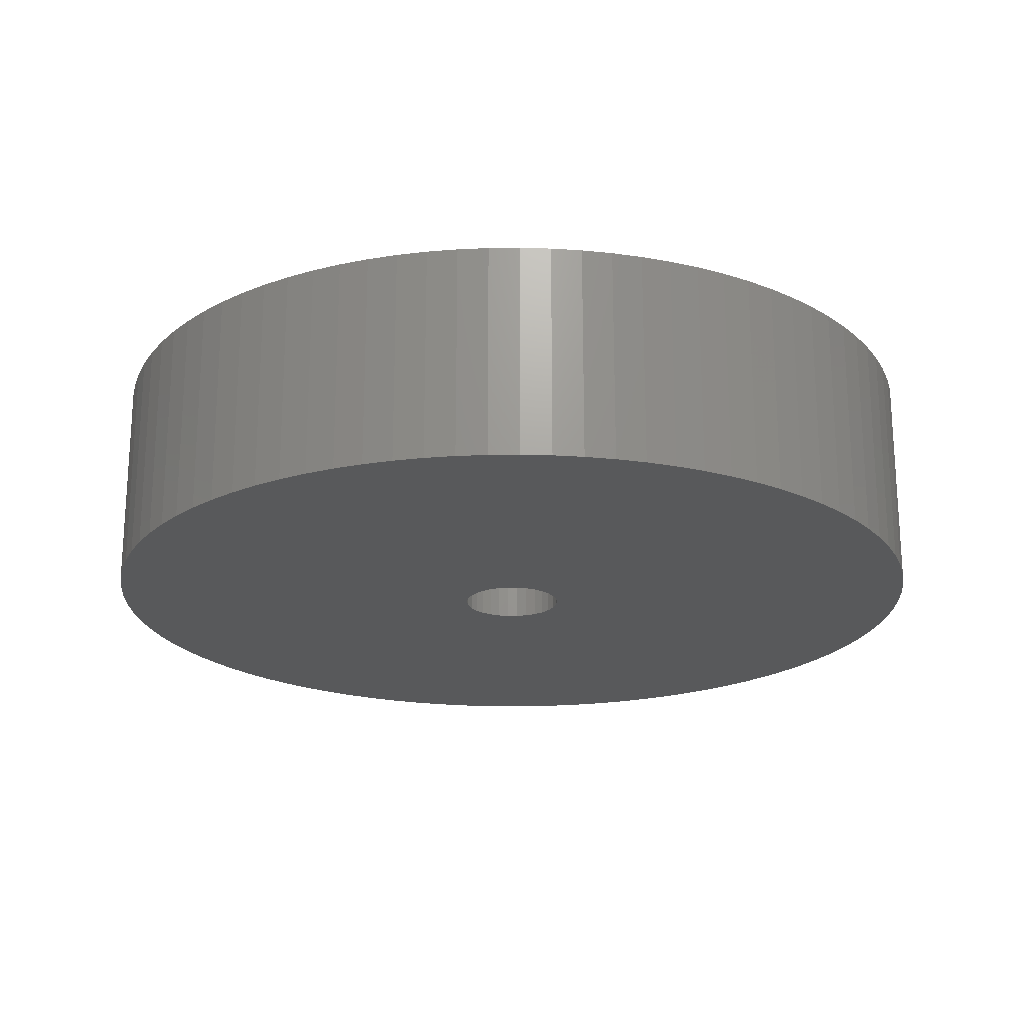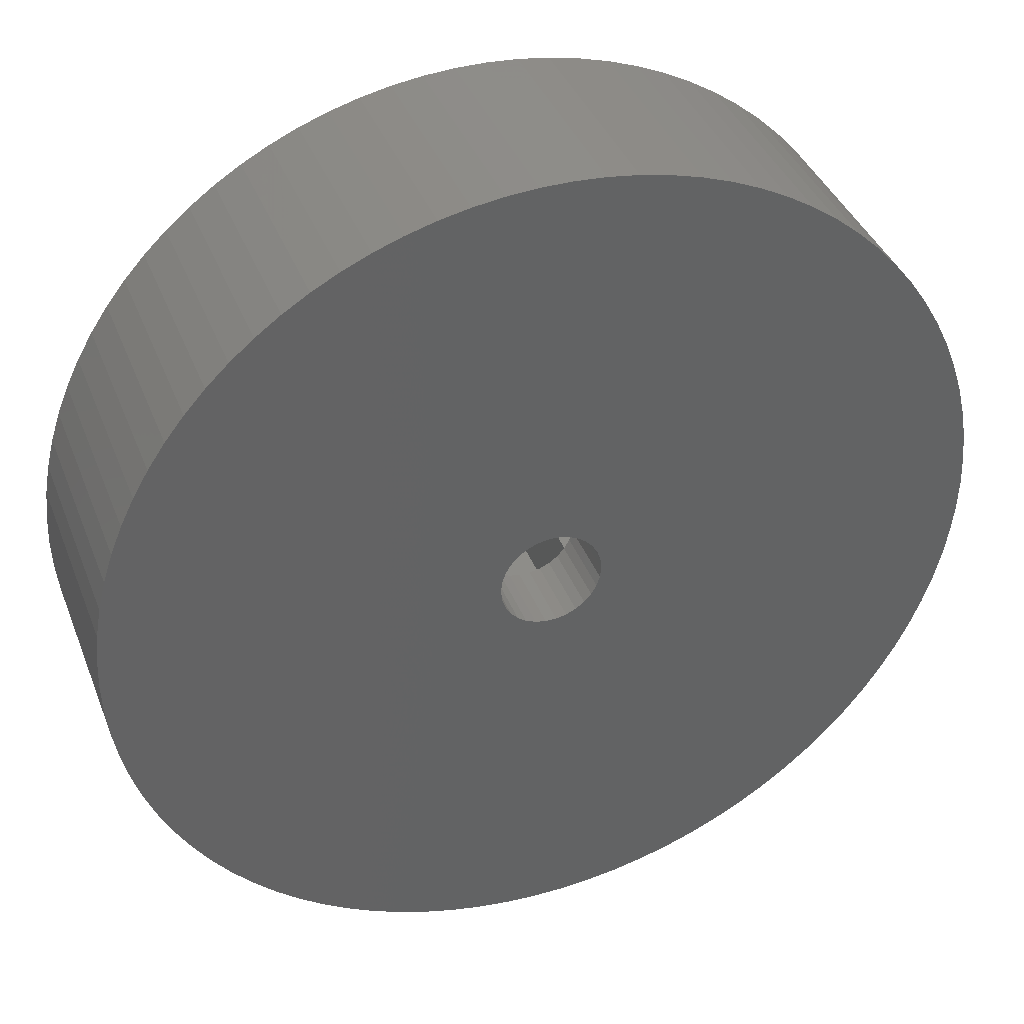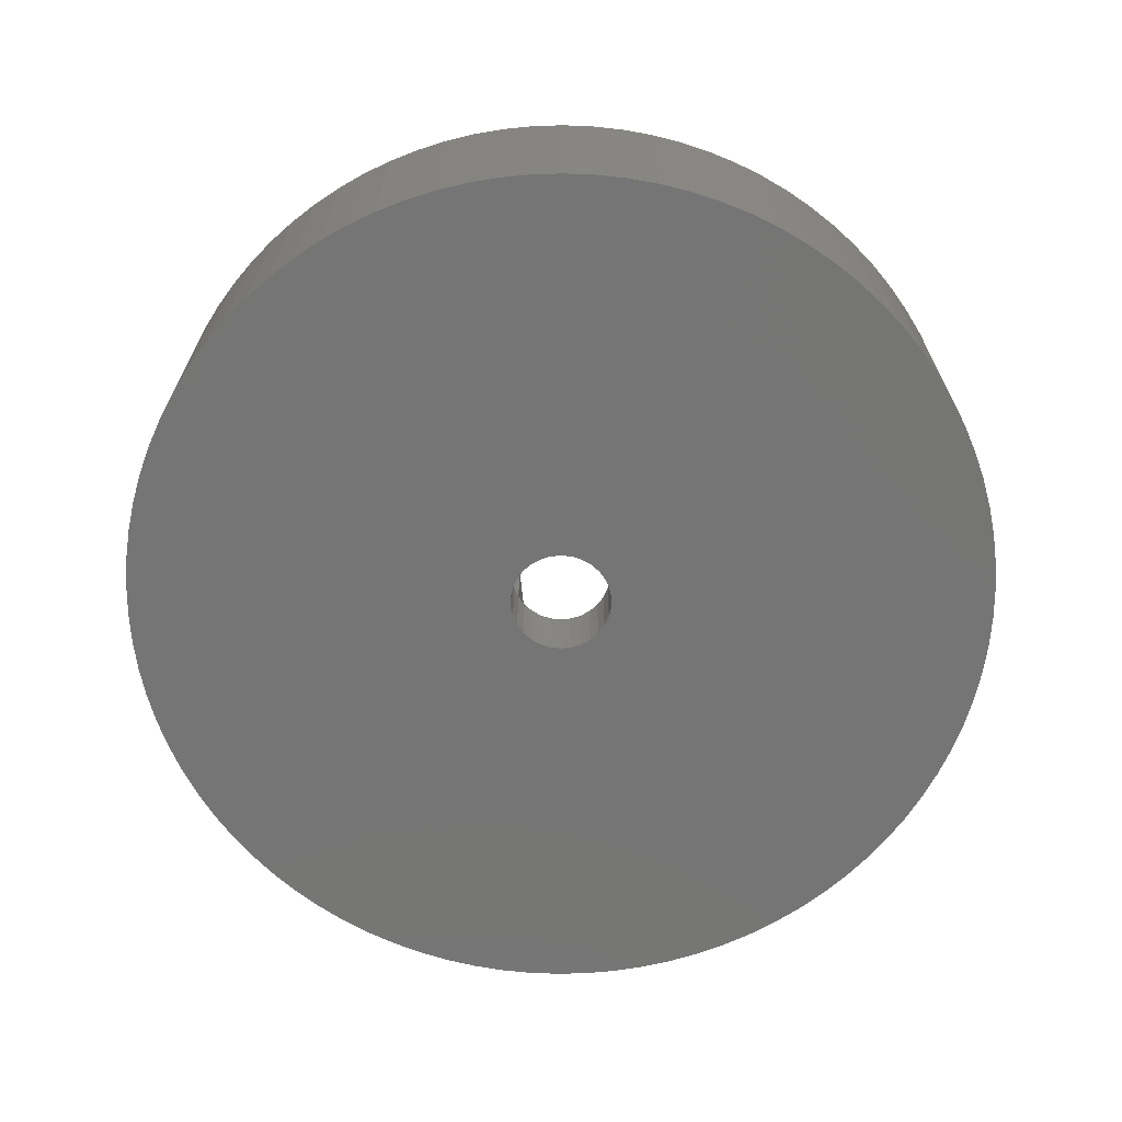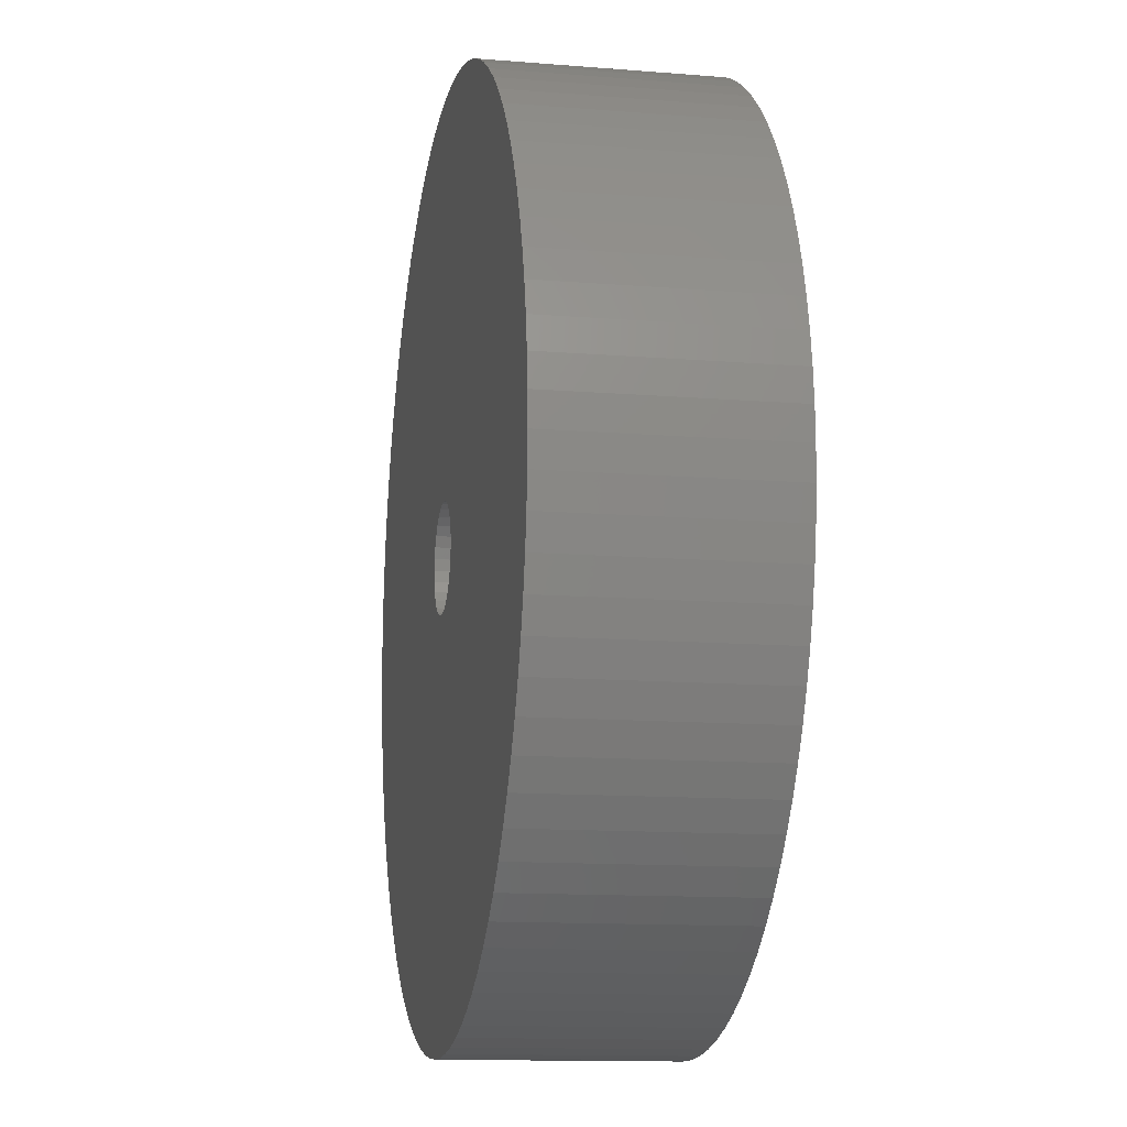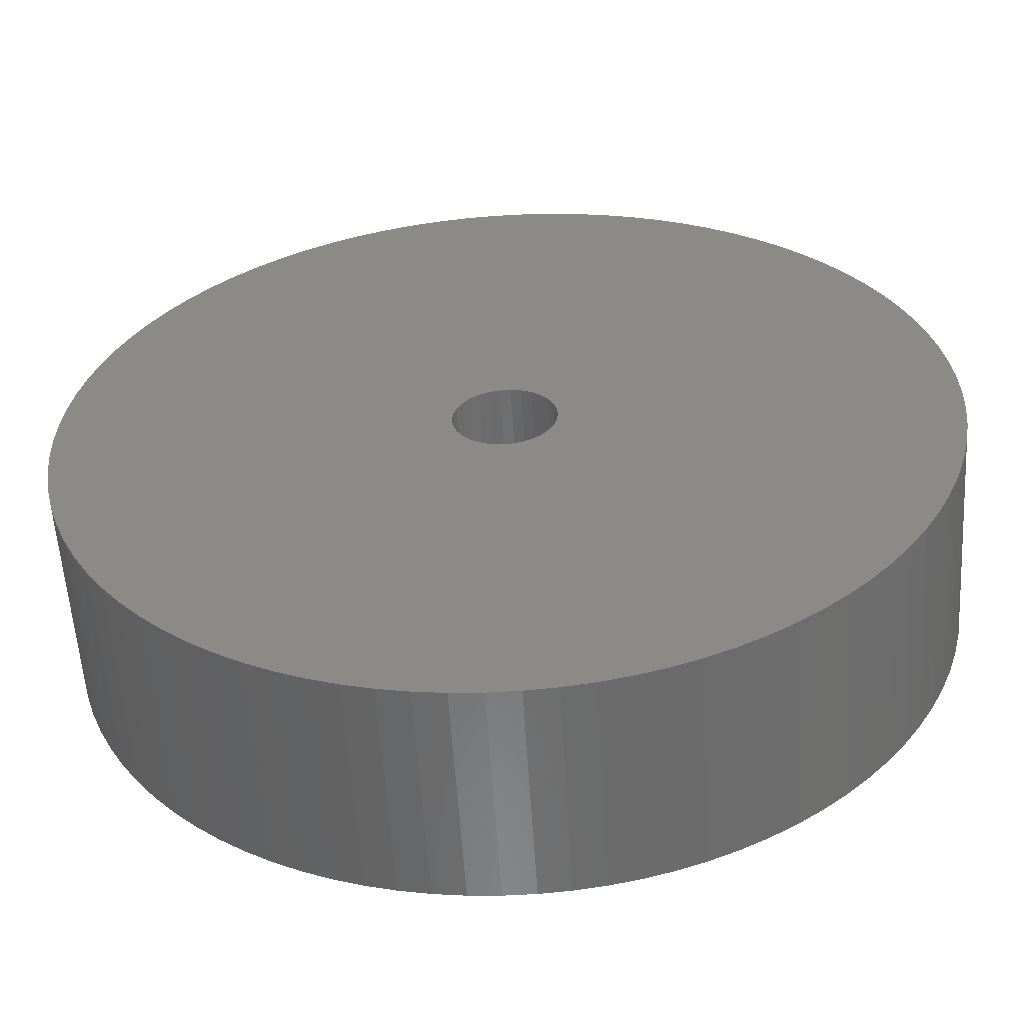
<metadata>
{"format":"stl","ext":"stl","renderer":"f3d","projection":"perspective","resolution":1024,"background":"white","views":[{"elev":-20.9,"azim":-143.0,"up":"+Z"},{"elev":39.0,"azim":159.9,"up":"+Y"},{"elev":-67.6,"azim":5.7,"up":"+Z"},{"elev":-12.7,"azim":-100.7,"up":"+Y"},{"elev":-57.1,"azim":-176.4,"up":"+Y"}]}
</metadata>
<code>
# stl→obj: 264 verts, 528 faces
v -0.7 -1.925 3
v -0.7 -0.7 1
v -0.7 -0.7 3
v -0.7 -1.925 1
v -0.7 0.7 3
v -0.7 1.925 1
v -0.7 1.925 3
v -0.7 0.7 1
v -1.925 -0.7 3
v -1.452 -5.822 3
v -1.042 -5.909 3
v -1.854 -5.706 3
v -4.316 -4.168 3
v -3.355 4.974 3
v -3 5.196 3
v -2.248 -5.563 3
v -3.694 4.728 3
v -2.63 -5.393 3
v -4.015 4.459 3
v -3 -5.196 3
v -4.316 4.168 3
v -3.355 -4.974 3
v -1.925 0.7 3
v -3.694 -4.728 3
v -4.596 3.857 3
v -4.015 -4.459 3
v -4.854 3.527 3
v -5.088 3.18 3
v -4.596 -3.857 3
v -5.298 2.817 3
v -4.854 -3.527 3
v -5.481 2.44 3
v -5.088 -3.18 3
v -5.638 2.052 3
v -5.298 -2.817 3
v -5.768 1.654 3
v -5.481 -2.44 3
v -5.869 1.247 3
v -5.638 -2.052 3
v -5.942 0.835 3
v -5.768 -1.654 3
v -5.985 0.4185 3
v -5.869 -1.247 3
v -6 0 3
v -5.942 -0.835 3
v -5.985 -0.4185 3
v 0.6272 5.967 3
v 0.7 1.925 3
v 1.042 5.909 3
v 0.2094 5.996 3
v -0.2094 5.996 3
v -0.6272 5.967 3
v -1.042 5.909 3
v -1.452 5.822 3
v -1.854 5.706 3
v -2.248 5.563 3
v -2.63 5.393 3
v 1.925 0.7 3
v 6 0 3
v 5.985 0.4185 3
v 5.942 0.835 3
v 1.925 -0.7 3
v 5.869 1.247 3
v 5.985 -0.4185 3
v 5.768 1.654 3
v 5.942 -0.835 3
v 5.638 2.052 3
v 5.869 -1.247 3
v 5.481 2.44 3
v 5.768 -1.654 3
v 5.298 2.817 3
v 5.638 -2.052 3
v 5.088 3.18 3
v 5.481 -2.44 3
v 4.854 3.527 3
v 5.298 -2.817 3
v 4.596 3.857 3
v 5.088 -3.18 3
v 4.316 4.168 3
v 4.854 -3.527 3
v 4.015 4.459 3
v 4.596 -3.857 3
v 3.694 4.728 3
v 4.316 -4.168 3
v 3.355 4.974 3
v 0.7 -1.925 3
v 3 5.196 3
v 4.015 -4.459 3
v 2.63 5.393 3
v 3.694 -4.728 3
v 2.248 5.563 3
v 3.355 -4.974 3
v 3 -5.196 3
v 1.854 5.706 3
v 1.452 5.822 3
v 0.7 0.7 3
v 2.63 -5.393 3
v 2.248 -5.563 3
v 1.854 -5.706 3
v 1.452 -5.822 3
v 0.7 -0.7 3
v 1.042 -5.909 3
v 0.6272 -5.967 3
v 0.2094 -5.996 3
v -0.2094 -5.996 3
v -0.6272 -5.967 3
v 0.7 -1.925 1
v 0.7 -0.7 1
v 0.7 0.7 1
v 0.7 1.925 1
v 0.6847 0.1455 1
v 1.925 0.7 1
v 0.7 0 1
v 0.6847 -0.1455 1
v 1.925 -0.7 1
v 0.6395 -0.2847 1
v 0.5663 -0.4114 1
v 0.4684 -0.5202 1
v 0.35 -0.6062 1
v 0.2163 -0.6657 1
v 0.07317 -0.6962 1
v -0.07317 -0.6962 1
v -0.2163 -0.6657 1
v -0.35 -0.6062 1
v -0.4684 -0.5202 1
v -0.5663 -0.4114 1
v -1.925 -0.7 1
v -0.6847 -0.1455 1
v -0.7 0 1
v -0.6395 -0.2847 1
v 0.2163 0.6657 1
v 0.6395 0.2847 1
v 0.5663 0.4114 1
v 0.4684 0.5202 1
v 0.35 0.6062 1
v 0.07317 0.6962 1
v -0.07317 0.6962 1
v -0.2163 0.6657 1
v -0.35 0.6062 1
v -0.4684 0.5202 1
v -0.5663 0.4114 1
v -0.6395 0.2847 1
v -0.6847 0.1455 1
v -1.925 0.7 1
v 5.985 0.4185 0
v 6 0 0
v -6 0 0
v -5.985 0.4185 0
v 0.2094 5.996 0
v -0.2094 5.996 0
v 4.316 4.168 0
v 4.015 4.459 0
v 5.481 2.44 0
v 5.638 2.052 0
v -5.088 3.18 0
v -4.854 3.527 0
v -4.596 3.857 0
v -3.694 4.728 0
v -4.015 4.459 0
v -1.854 5.706 0
v -2.248 5.563 0
v 5.869 1.247 0
v 5.942 0.835 0
v 5.768 1.654 0
v 4.854 3.527 0
v 5.088 3.18 0
v 4.596 3.857 0
v 5.298 2.817 0
v 1.452 5.822 0
v 1.042 5.909 0
v 0.6272 5.967 0
v 3.694 4.728 0
v -5.869 1.247 0
v -5.768 1.654 0
v -5.942 0.835 0
v -2.63 5.393 0
v -3 5.196 0
v -3.355 4.974 0
v -0.6272 5.967 0
v -1.042 5.909 0
v -1.452 5.822 0
v 5.768 -1.654 0
v 5.638 -2.052 0
v 2.63 -5.393 0
v 3 -5.196 0
v 5.481 -2.44 0
v -4.596 -3.857 0
v -4.854 -3.527 0
v -5.481 -2.44 0
v -5.638 -2.052 0
v 1.854 -5.706 0
v 2.248 -5.563 0
v 1.854 5.706 0
v 2.248 5.563 0
v 3 5.196 0
v 2.63 5.393 0
v 3.355 4.974 0
v -4.316 4.168 0
v -5.481 2.44 0
v -5.298 2.817 0
v -5.638 2.052 0
v 5.942 -0.835 0
v 5.869 -1.247 0
v -0.2094 -5.996 0
v 0.2094 -5.996 0
v -2.63 -5.393 0
v -2.248 -5.563 0
v -4.316 -4.168 0
v -5.768 -1.654 0
v -5.869 -1.247 0
v -5.985 -0.4185 0
v 0.7 0 0
v 5.985 -0.4185 0
v 0.6847 -0.1455 0
v 0.6847 0.1455 0
v 0.6395 -0.2847 0
v 5.298 -2.817 0
v 5.088 -3.18 0
v 0.6395 0.2847 0
v 0.5663 -0.4114 0
v 4.854 -3.527 0
v 4.596 -3.857 0
v 4.316 -4.168 0
v 0.4684 -0.5202 0
v 4.015 -4.459 0
v 0.5663 0.4114 0
v 3.694 -4.728 0
v 3.355 -4.974 0
v 0.35 -0.6062 0
v 0.4684 0.5202 0
v 0.2163 -0.6657 0
v 1.452 -5.822 0
v 1.042 -5.909 0
v 0.35 0.6062 0
v 0.07317 -0.6962 0
v 0.6272 -5.967 0
v -0.07317 -0.6962 0
v -0.6272 -5.967 0
v -1.042 -5.909 0
v -0.2163 -0.6657 0
v -1.452 -5.822 0
v -1.854 -5.706 0
v -0.35 -0.6062 0
v -3 -5.196 0
v 0.2163 0.6657 0
v 0.07317 0.6962 0
v -0.07317 0.6962 0
v -0.2163 0.6657 0
v -0.35 0.6062 0
v -0.4684 0.5202 0
v -0.5663 0.4114 0
v -0.6395 0.2847 0
v -0.6847 0.1455 0
v -0.7 0 0
v -3.355 -4.974 0
v -0.4684 -0.5202 0
v -3.694 -4.728 0
v -4.015 -4.459 0
v -0.5663 -0.4114 0
v -5.088 -3.18 0
v -0.6395 -0.2847 0
v -5.298 -2.817 0
v -0.6847 -0.1455 0
v -5.942 -0.835 0
f 1 2 3
f 2 1 4
f 5 6 7
f 6 5 8
f 9 1 3
f 1 10 11
f 1 12 10
f 13 1 9
f 14 7 15
f 1 16 12
f 17 7 14
f 1 18 16
f 19 7 17
f 1 20 18
f 21 7 19
f 1 22 20
f 7 21 23
f 1 24 22
f 25 23 21
f 1 26 24
f 27 23 25
f 1 13 26
f 28 23 27
f 9 29 13
f 30 23 28
f 9 31 29
f 32 23 30
f 9 33 31
f 34 23 32
f 9 35 33
f 36 23 34
f 9 37 35
f 38 23 36
f 9 39 37
f 40 23 38
f 9 41 39
f 42 23 40
f 9 43 41
f 44 23 42
f 9 45 43
f 23 44 9
f 9 46 45
f 9 44 46
f 47 48 49
f 50 48 47
f 51 48 50
f 7 51 52
f 51 7 48
f 53 7 52
f 54 7 53
f 55 7 54
f 56 7 55
f 57 7 56
f 15 7 57
f 7 23 5
f 58 59 60
f 58 60 61
f 62 59 58
f 58 61 63
f 59 62 64
f 58 63 65
f 64 62 66
f 58 65 67
f 66 62 68
f 58 67 69
f 68 62 70
f 58 69 71
f 70 62 72
f 58 71 73
f 72 62 74
f 58 73 75
f 74 62 76
f 58 75 77
f 76 62 78
f 58 77 79
f 78 62 80
f 48 79 81
f 80 62 82
f 48 81 83
f 82 62 84
f 48 83 85
f 86 84 62
f 48 85 87
f 84 86 88
f 48 87 89
f 88 86 90
f 48 89 91
f 90 86 92
f 92 86 93
f 48 91 94
f 48 94 95
f 48 95 49
f 79 48 58
f 58 48 96
f 93 86 97
f 97 86 98
f 98 86 99
f 99 86 100
f 86 62 101
f 100 86 102
f 86 103 102
f 86 104 103
f 86 105 104
f 1 105 86
f 105 1 106
f 106 1 11
f 107 101 108
f 101 107 86
f 109 48 110
f 48 109 96
f 6 48 7
f 48 6 110
f 111 112 109
f 113 112 111
f 114 115 113
f 115 114 108
f 116 108 114
f 117 108 116
f 118 108 117
f 119 108 118
f 120 108 119
f 108 120 107
f 121 107 120
f 122 107 121
f 4 122 123
f 2 123 124
f 2 124 125
f 2 125 126
f 127 128 129
f 2 130 128
f 2 126 130
f 123 2 4
f 122 4 107
f 131 109 110
f 112 113 115
f 109 132 111
f 109 133 132
f 109 134 133
f 109 135 134
f 109 131 135
f 110 136 131
f 110 137 136
f 6 137 110
f 137 6 138
f 8 138 6
f 138 8 139
f 139 8 140
f 140 8 141
f 141 8 142
f 142 8 143
f 144 143 8
f 143 144 129
f 127 129 144
f 128 127 2
f 107 1 86
f 1 107 4
f 9 144 23
f 144 9 127
f 115 58 112
f 58 115 62
f 109 58 96
f 58 109 112
f 144 5 23
f 5 144 8
f 2 9 3
f 9 2 127
f 115 101 62
f 101 115 108
f 59 145 60
f 145 59 146
f 147 42 148
f 42 147 44
f 149 51 50
f 51 149 150
f 151 81 79
f 81 151 152
f 67 153 69
f 153 67 154
f 155 27 156
f 27 155 28
f 156 25 157
f 25 156 27
f 158 19 17
f 19 158 159
f 160 56 55
f 56 160 161
f 61 162 63
f 162 61 163
f 60 163 61
f 163 60 145
f 63 164 65
f 164 63 162
f 73 165 75
f 165 73 166
f 77 151 79
f 151 77 167
f 71 166 73
f 166 71 168
f 169 49 95
f 49 169 170
f 171 50 47
f 50 171 149
f 152 83 81
f 83 152 172
f 173 36 174
f 36 173 38
f 148 40 175
f 40 148 42
f 176 15 57
f 15 176 177
f 177 14 15
f 14 177 178
f 178 17 14
f 17 178 158
f 179 53 52
f 53 179 180
f 181 55 54
f 55 181 160
f 180 54 53
f 54 180 181
f 72 182 70
f 182 72 183
f 184 93 97
f 93 184 185
f 74 183 72
f 183 74 186
f 187 31 188
f 31 187 29
f 189 39 190
f 39 189 37
f 191 98 99
f 98 191 192
f 65 154 67
f 154 65 164
f 69 168 71
f 168 69 153
f 193 95 94
f 95 193 169
f 170 47 49
f 47 170 171
f 194 94 91
f 94 194 193
f 195 89 87
f 89 195 196
f 172 85 83
f 85 172 197
f 197 87 85
f 87 197 195
f 157 21 198
f 21 157 25
f 199 30 200
f 30 199 32
f 201 32 199
f 32 201 34
f 174 34 201
f 34 174 36
f 175 38 173
f 38 175 40
f 159 21 19
f 21 159 198
f 161 57 56
f 57 161 176
f 150 52 51
f 52 150 179
f 68 202 66
f 202 68 203
f 204 104 105
f 104 204 205
f 206 16 18
f 16 206 207
f 208 29 187
f 29 208 13
f 209 43 210
f 43 209 41
f 211 44 147
f 44 211 46
f 212 146 213
f 212 213 202
f 146 212 145
f 214 202 203
f 145 212 163
f 214 203 182
f 215 163 212
f 214 182 183
f 163 215 162
f 216 183 186
f 162 215 164
f 216 186 217
f 164 215 154
f 216 217 218
f 219 154 215
f 220 218 221
f 154 219 153
f 220 221 222
f 153 219 168
f 220 222 223
f 168 219 166
f 224 223 225
f 226 166 219
f 224 225 227
f 166 226 165
f 224 227 228
f 165 226 167
f 229 228 185
f 167 226 151
f 229 185 184
f 230 151 226
f 229 184 192
f 151 230 152
f 231 192 191
f 152 230 172
f 231 191 232
f 172 230 197
f 231 232 233
f 234 197 230
f 197 234 195
f 202 214 212
f 183 216 214
f 235 233 236
f 218 220 216
f 223 224 220
f 228 229 224
f 192 231 229
f 235 236 205
f 233 235 231
f 205 237 235
f 204 237 205
f 238 237 204
f 239 237 238
f 237 239 240
f 241 240 239
f 242 240 241
f 207 240 242
f 240 207 243
f 206 243 207
f 244 243 206
f 195 234 196
f 196 234 194
f 245 194 234
f 194 245 193
f 193 245 169
f 169 245 170
f 246 170 245
f 170 246 171
f 171 246 149
f 247 149 246
f 247 150 149
f 180 247 248
f 161 248 249
f 178 249 250
f 198 250 251
f 247 179 150
f 155 251 252
f 201 252 253
f 175 253 254
f 255 243 244
f 247 180 179
f 243 255 256
f 248 181 180
f 257 256 255
f 248 160 181
f 258 256 257
f 248 161 160
f 208 256 258
f 249 176 161
f 249 177 176
f 256 208 259
f 187 259 208
f 249 178 177
f 188 259 187
f 250 158 178
f 260 259 188
f 250 159 158
f 259 260 261
f 250 198 159
f 262 261 260
f 251 157 198
f 189 261 262
f 251 156 157
f 190 261 189
f 251 155 156
f 261 190 263
f 252 200 155
f 209 263 190
f 252 199 200
f 210 263 209
f 252 201 199
f 264 263 210
f 253 174 201
f 263 264 254
f 253 173 174
f 211 254 264
f 253 175 173
f 147 254 211
f 254 148 175
f 254 147 148
f 75 167 77
f 167 75 165
f 196 91 89
f 91 196 194
f 200 28 155
f 28 200 30
f 64 146 59
f 146 64 213
f 78 217 76
f 217 78 218
f 84 222 82
f 222 84 223
f 228 90 92
f 90 228 227
f 207 12 16
f 12 207 242
f 208 26 13
f 26 208 258
f 188 33 260
f 33 188 31
f 262 37 189
f 37 262 35
f 190 41 209
f 41 190 39
f 210 45 264
f 45 210 43
f 264 46 211
f 46 264 45
f 192 97 98
f 97 192 184
f 233 100 102
f 100 233 232
f 232 99 100
f 99 232 191
f 236 102 103
f 102 236 233
f 205 103 104
f 103 205 236
f 66 213 64
f 213 66 202
f 76 186 74
f 186 76 217
f 70 203 68
f 203 70 182
f 80 218 78
f 218 80 221
f 82 221 80
f 221 82 222
f 185 92 93
f 92 185 228
f 239 106 11
f 106 239 238
f 260 35 262
f 35 260 33
f 227 88 90
f 88 227 225
f 225 84 88
f 84 225 223
f 242 10 12
f 10 242 241
f 238 105 106
f 105 238 204
f 244 18 20
f 18 244 206
f 257 22 24
f 22 257 255
f 241 11 10
f 11 241 239
f 255 20 22
f 20 255 244
f 258 24 26
f 24 258 257
f 219 133 226
f 133 219 132
f 226 134 230
f 134 226 133
f 246 131 136
f 131 246 245
f 245 135 131
f 135 245 234
f 249 138 139
f 138 249 248
f 142 251 141
f 251 142 252
f 214 113 212
f 113 214 114
f 231 121 120
f 121 231 235
f 247 136 137
f 136 247 246
f 234 134 135
f 134 234 230
f 129 253 143
f 253 129 254
f 250 139 140
f 139 250 249
f 248 137 138
f 137 248 247
f 141 250 140
f 250 141 251
f 212 111 215
f 111 212 113
f 237 123 122
f 123 237 240
f 224 119 118
f 119 224 229
f 215 132 219
f 132 215 111
f 143 252 142
f 252 143 253
f 216 114 214
f 114 216 116
f 220 116 216
f 116 220 117
f 240 124 123
f 124 240 243
f 128 254 129
f 254 128 263
f 126 261 130
f 261 126 259
f 224 117 220
f 117 224 118
f 235 122 121
f 122 235 237
f 243 125 124
f 125 243 256
f 130 263 128
f 263 130 261
f 125 259 126
f 259 125 256
f 229 120 119
f 120 229 231

</code>
